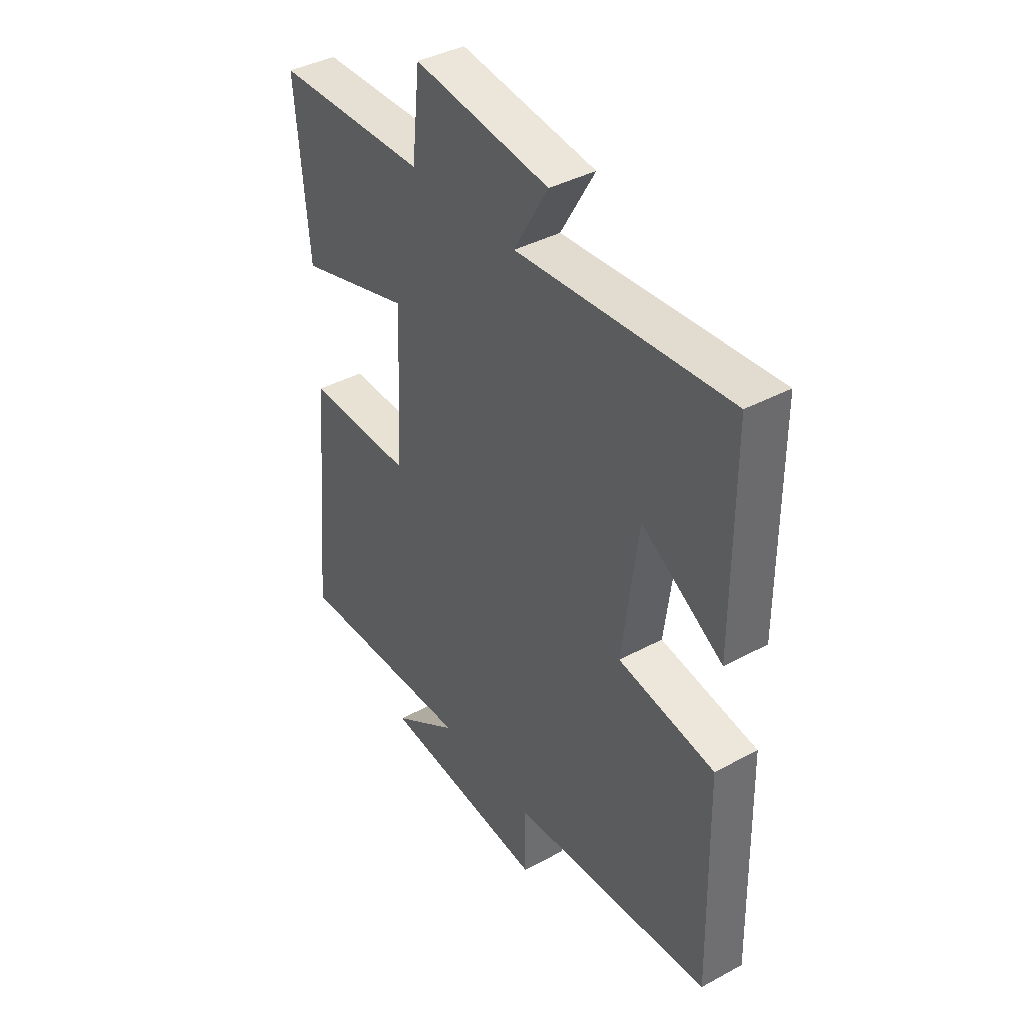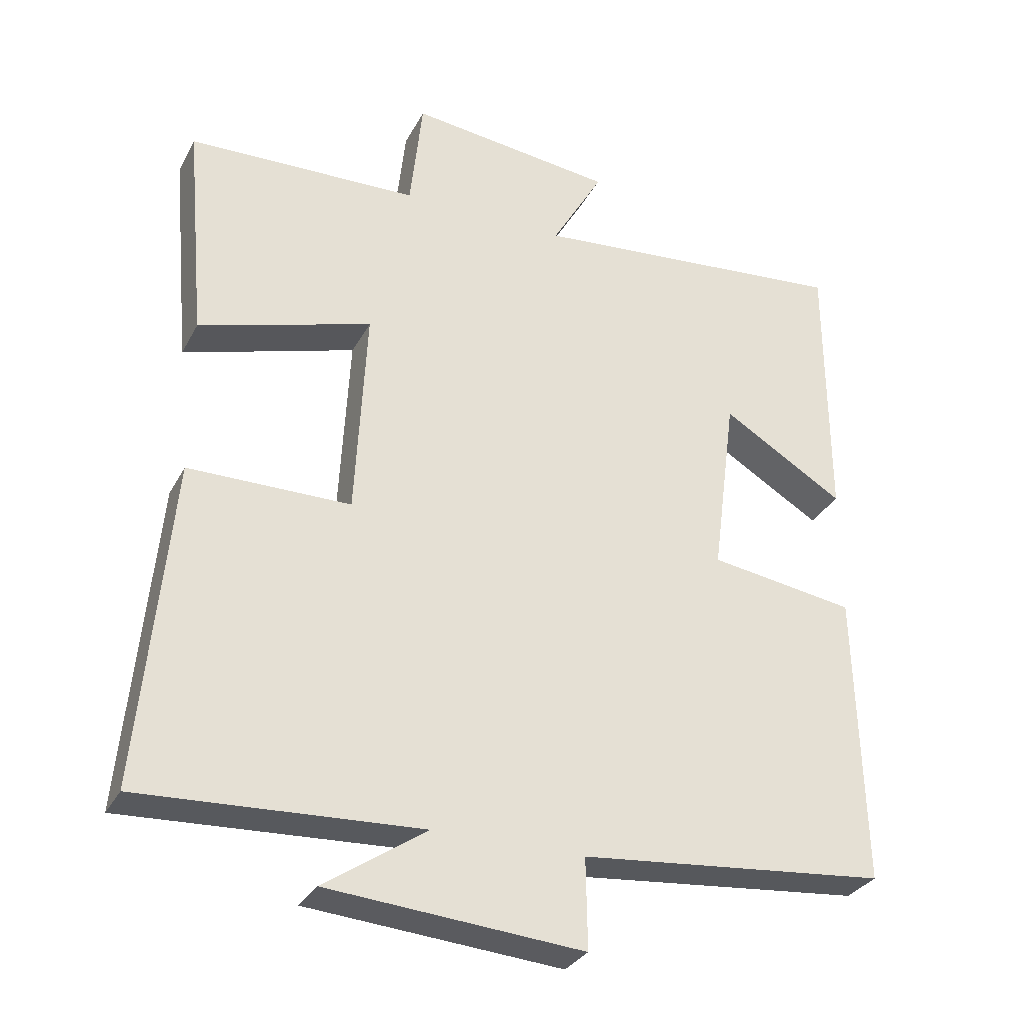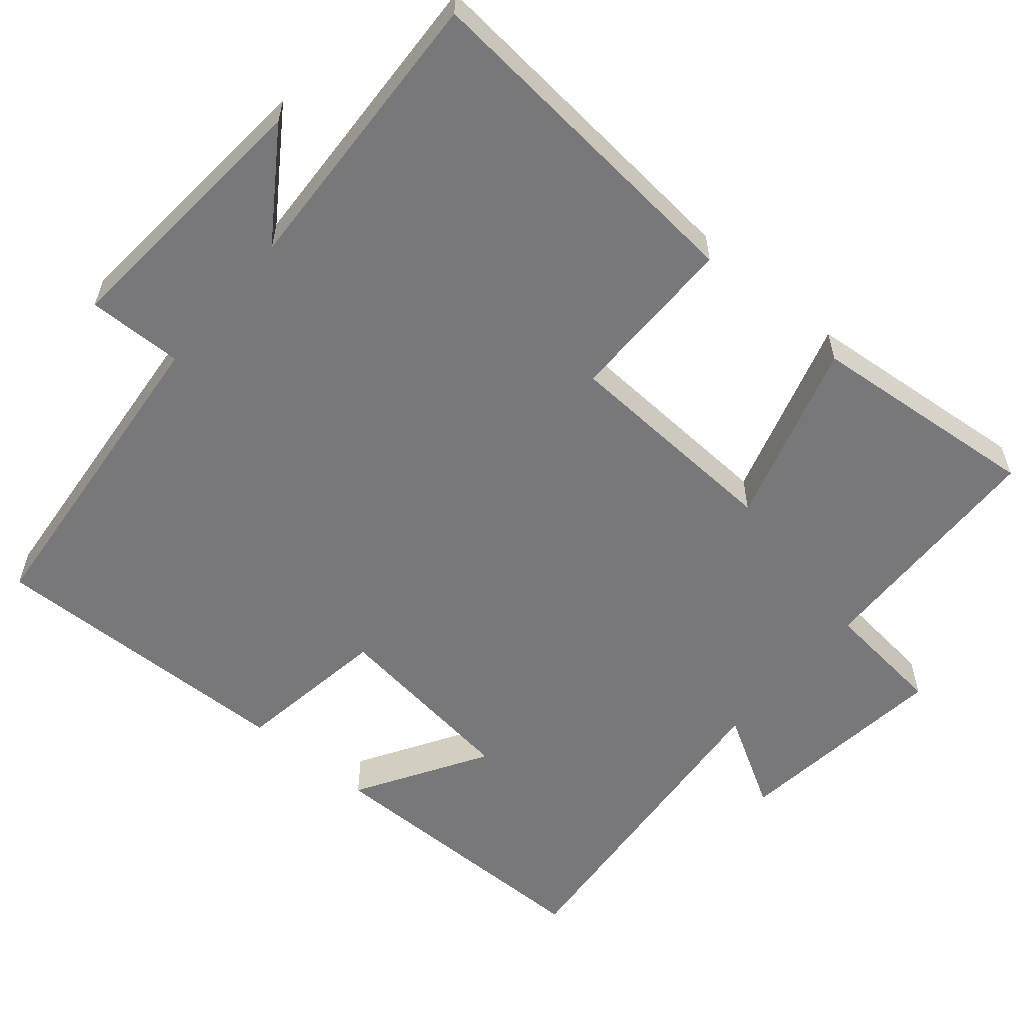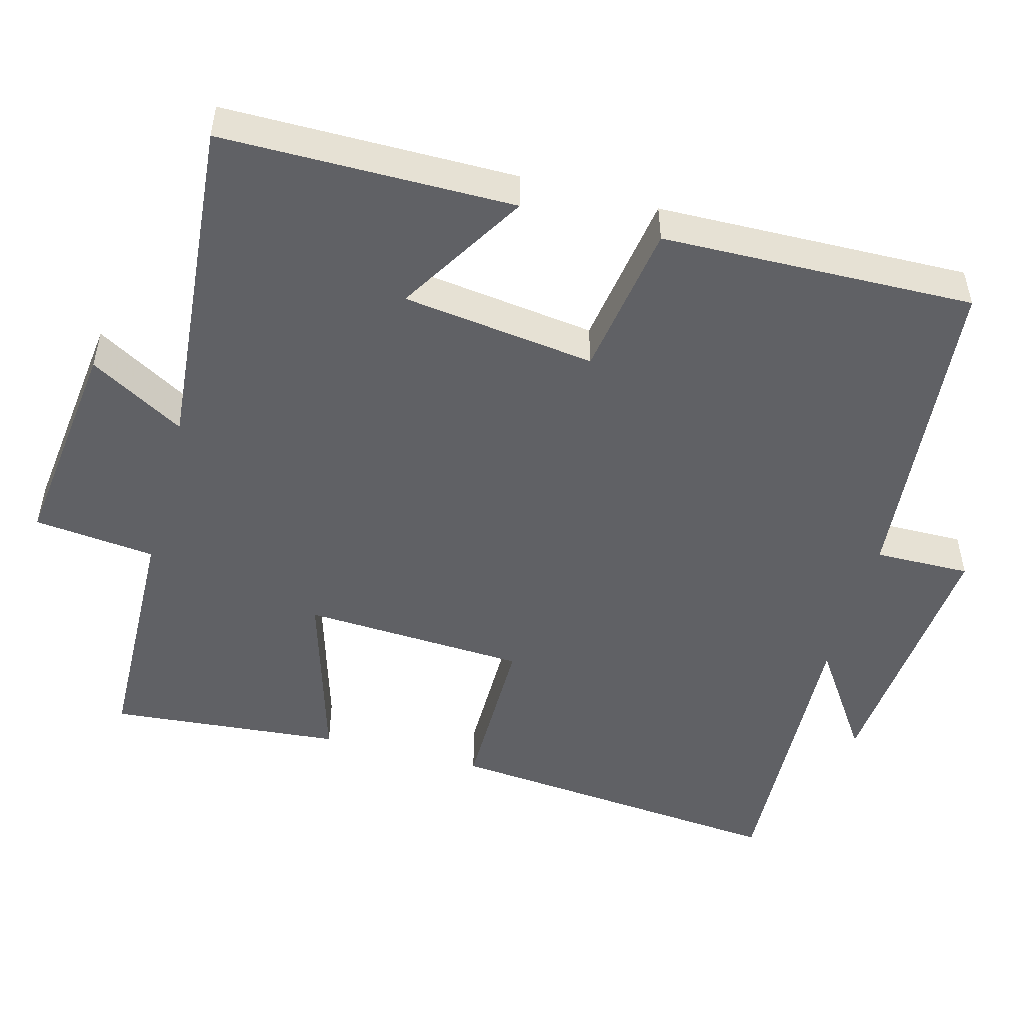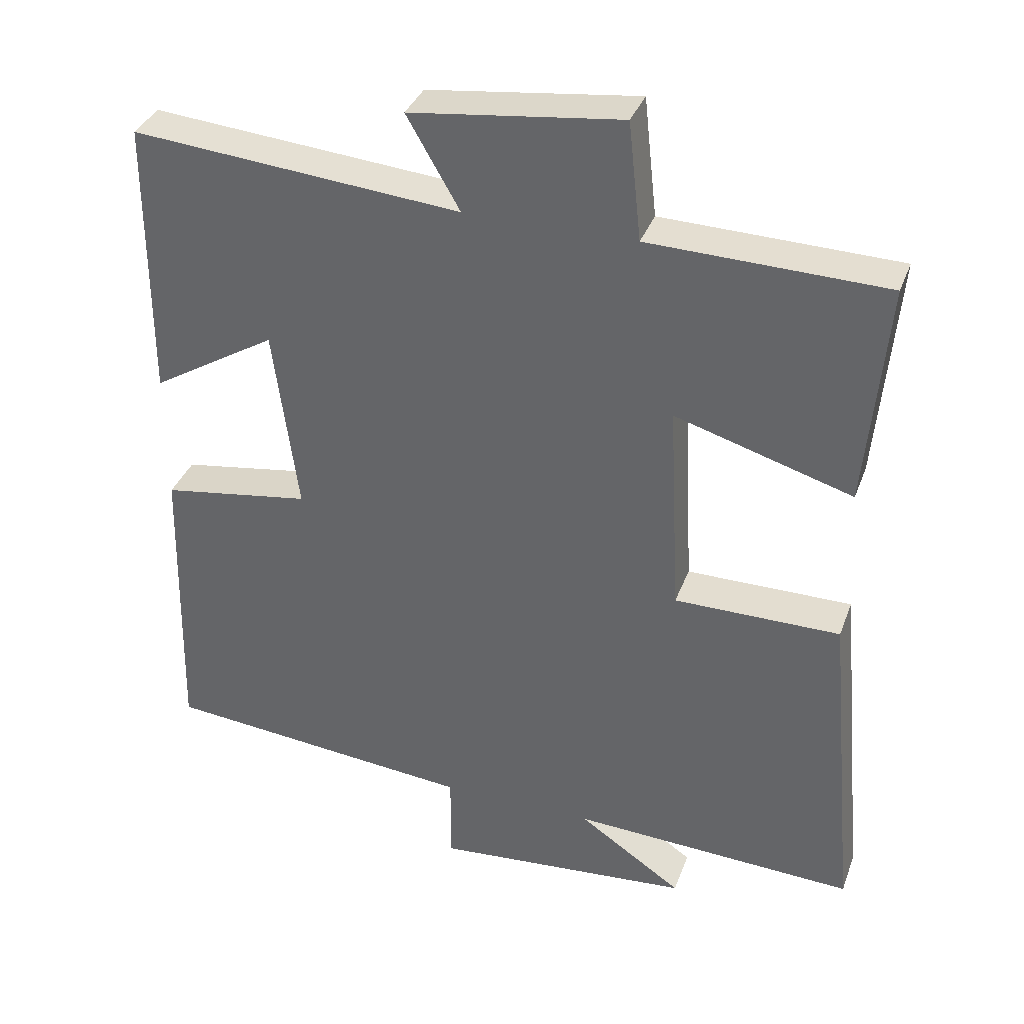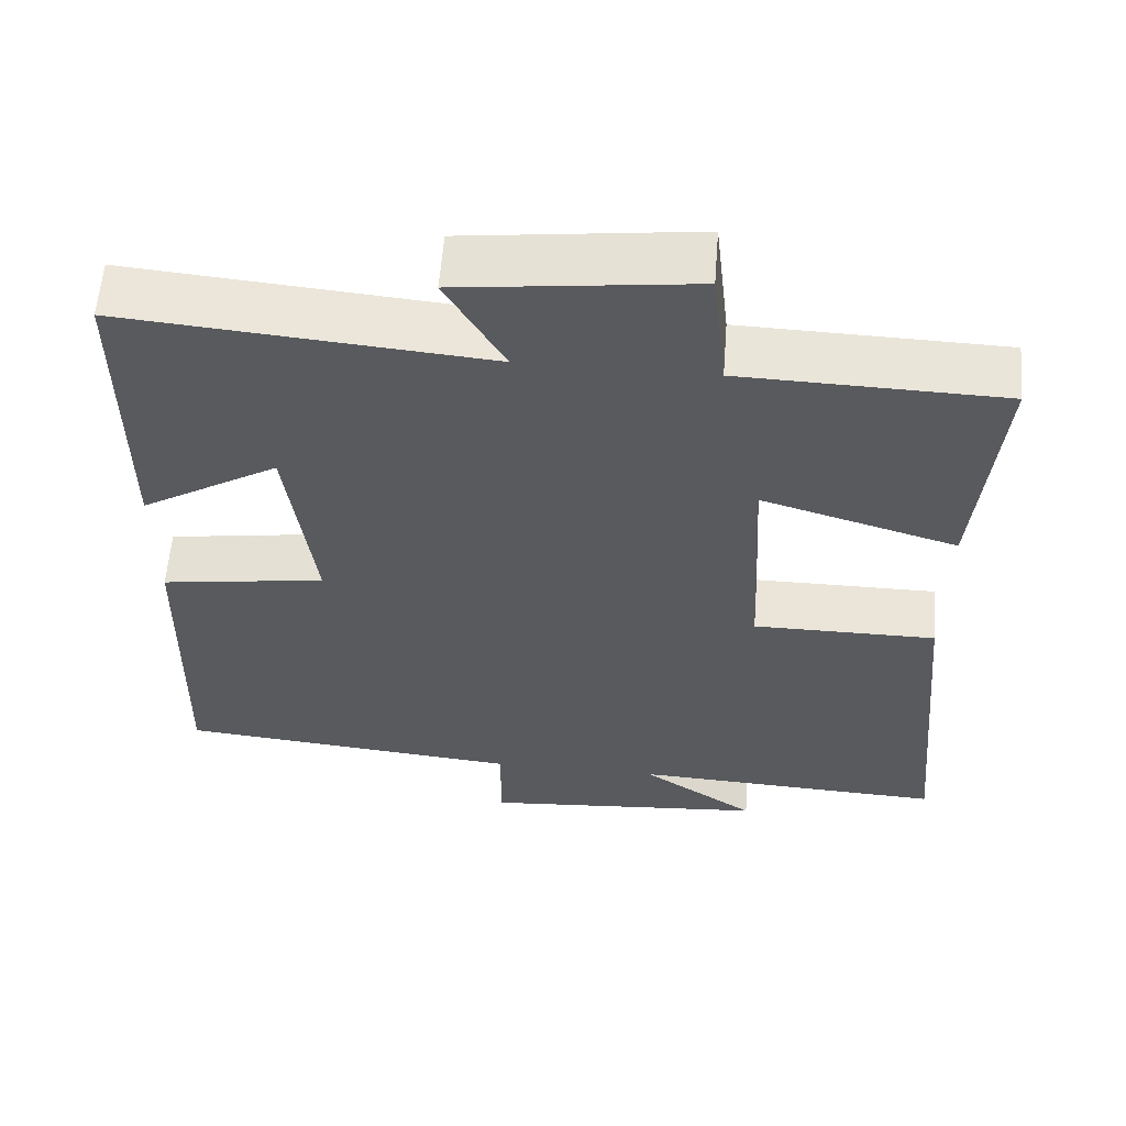
<metadata>
{"format":"obj","ext":"obj","renderer":"f3d","projection":"perspective","resolution":1024,"background":"white","views":[{"elev":39.8,"azim":56.3,"up":"+Z"},{"elev":-31.0,"azim":-23.8,"up":"+Z"},{"elev":-57.5,"azim":-130.1,"up":"+Y"},{"elev":-49.8,"azim":74.9,"up":"+Y"},{"elev":35.6,"azim":-161.1,"up":"+Z"},{"elev":58.9,"azim":-175.6,"up":"+Z"}]}
</metadata>
<code>
v 0.51 0.07 -0.459
v 0.071 0.07 -0.5
v 0.073 0.07 -0.629
v -0.291 0.07 -0.599
v -0.145 0.07 -0.5
v -0.544 0.07 -0.519
v -0.5 0.07 -0.051
v -0.268 0.07 -0.051
v -0.252 0.07 0.251
v -0.5 0.07 0.177
v -0.528 0.07 0.491
v -0.198 0.07 0.5
v -0.18 0.07 0.664
v 0.114 0.07 0.628
v 0.04 0.07 0.5
v 0.499 0.07 0.54
v 0.5 0.07 0.147
v 0.325 0.07 0.253
v 0.291 0.07 -0.007
v 0.5 0.07 -0.039
v 0.51 0 -0.459
v 0.071 0 -0.5
v 0.073 0 -0.629
v -0.291 0 -0.599
v -0.145 0 -0.5
v -0.544 0 -0.519
v -0.5 0 -0.051
v -0.268 0 -0.051
v -0.252 0 0.251
v -0.5 0 0.177
v -0.528 0 0.491
v -0.198 0 0.5
v -0.18 0 0.664
v 0.114 0 0.628
v 0.04 0 0.5
v 0.499 0 0.54
v 0.5 0 0.147
v 0.325 0 0.253
v 0.291 0 -0.007
v 0.5 0 -0.039
f 19 20 1 2
f 18 19 2
f 15 16 17 18
f 15 18 2
f 12 13 14 15
f 9 10 11 12
f 8 9 12 15
f 5 6 7 8
f 5 8 15 2
f 2 3 4 5
f 22 21 40 39
f 22 39 38
f 38 37 36 35
f 22 38 35
f 35 34 33 32
f 32 31 30 29
f 35 32 29 28
f 28 27 26 25
f 22 35 28 25
f 25 24 23 22
f 1 21 22 2
f 2 22 23 3
f 3 23 24 4
f 4 24 25 5
f 5 25 26 6
f 6 26 27 7
f 7 27 28 8
f 8 28 29 9
f 9 29 30 10
f 10 30 31 11
f 11 31 32 12
f 12 32 33 13
f 13 33 34 14
f 14 34 35 15
f 15 35 36 16
f 16 36 37 17
f 17 37 38 18
f 18 38 39 19
f 19 39 40 20
f 20 40 21 1

</code>
